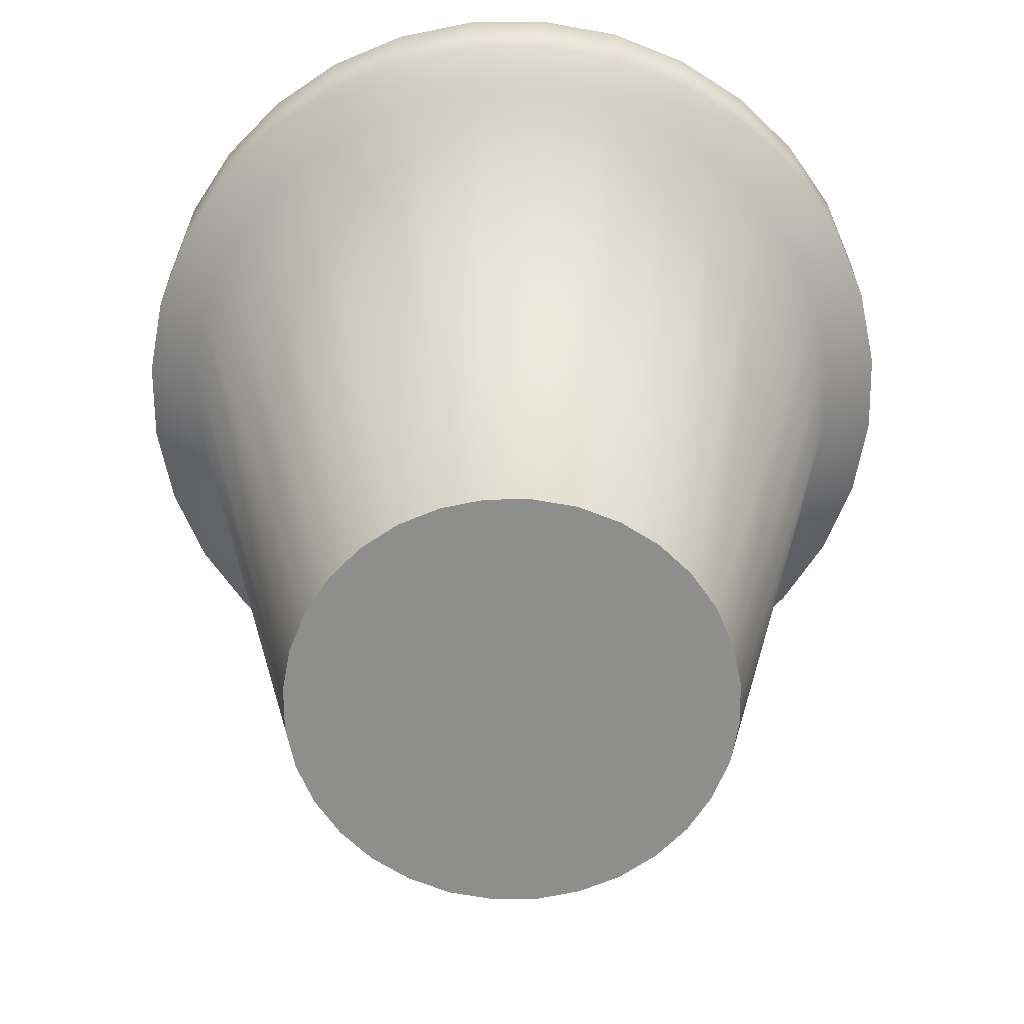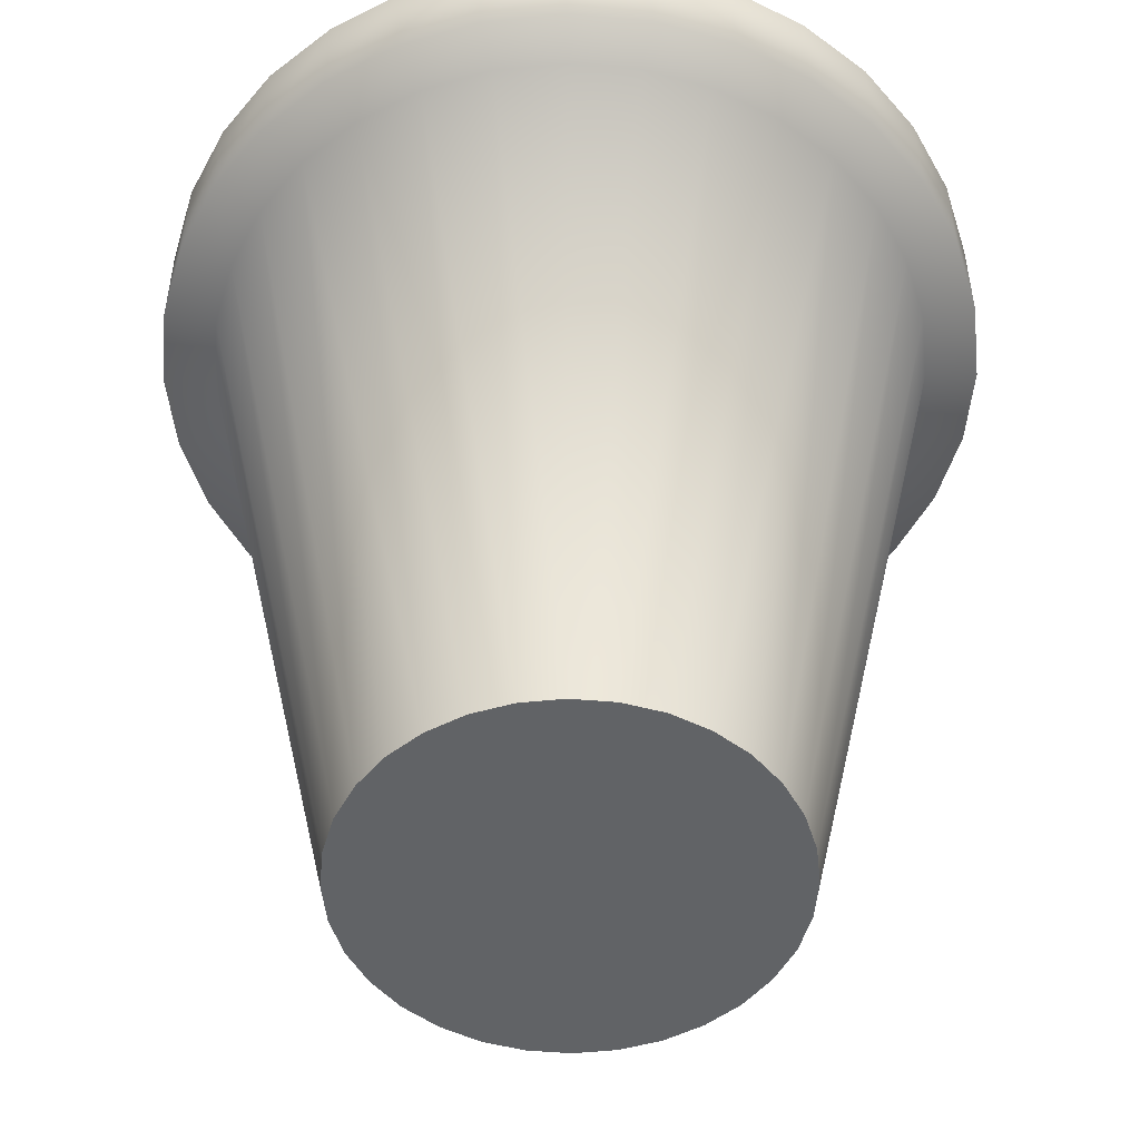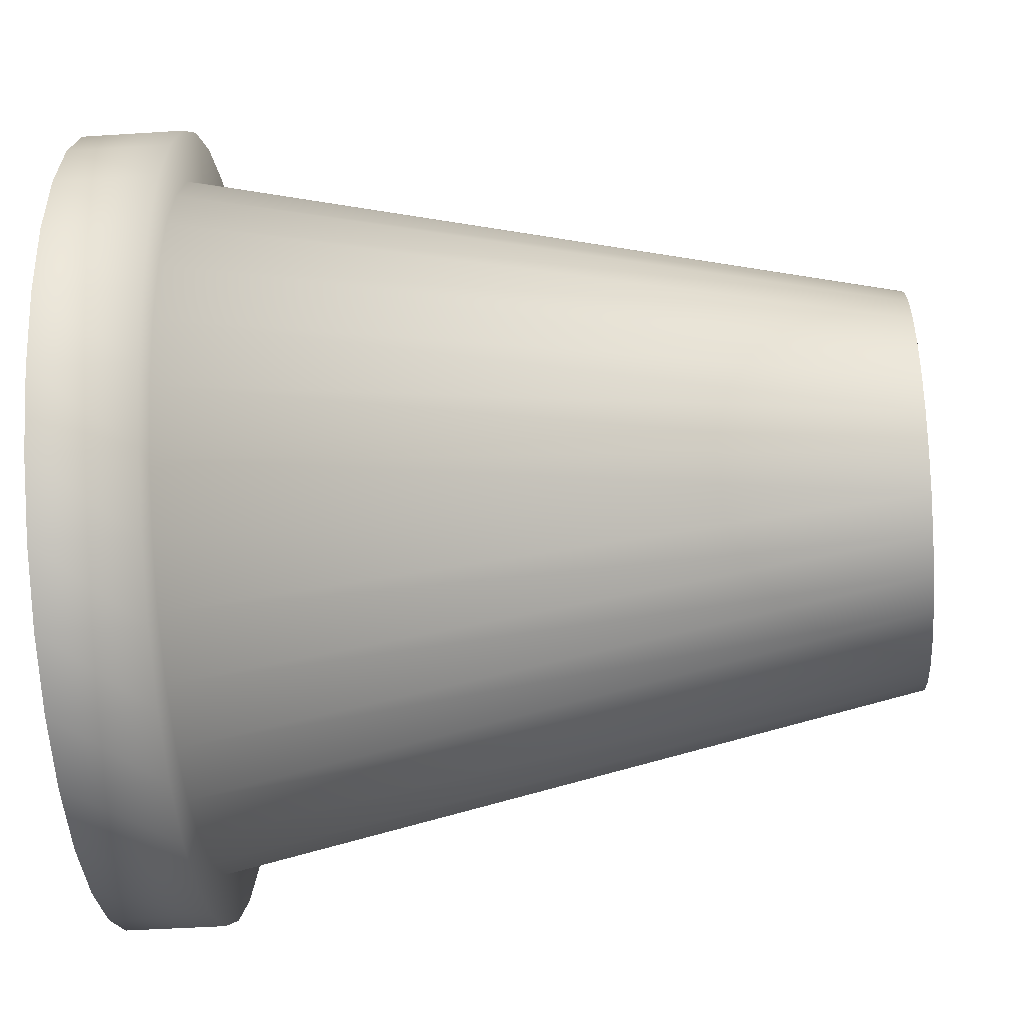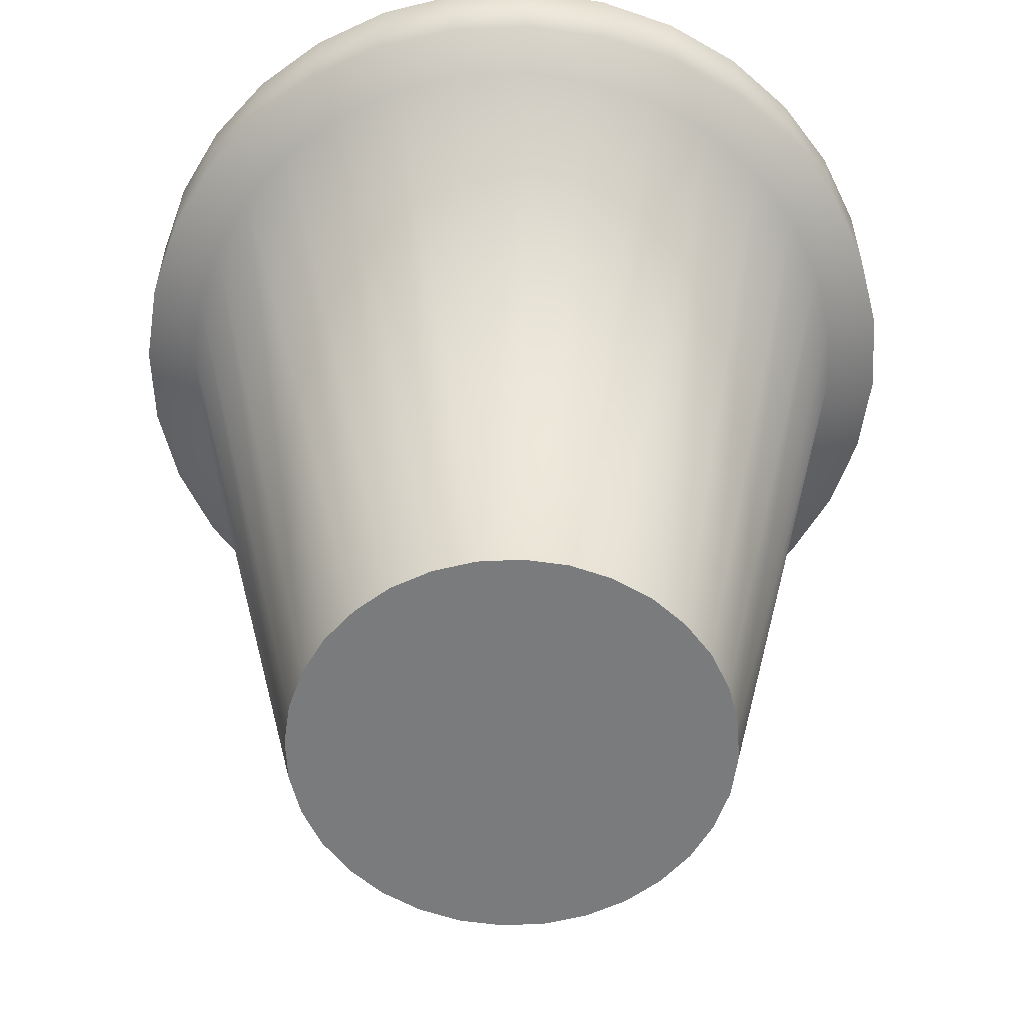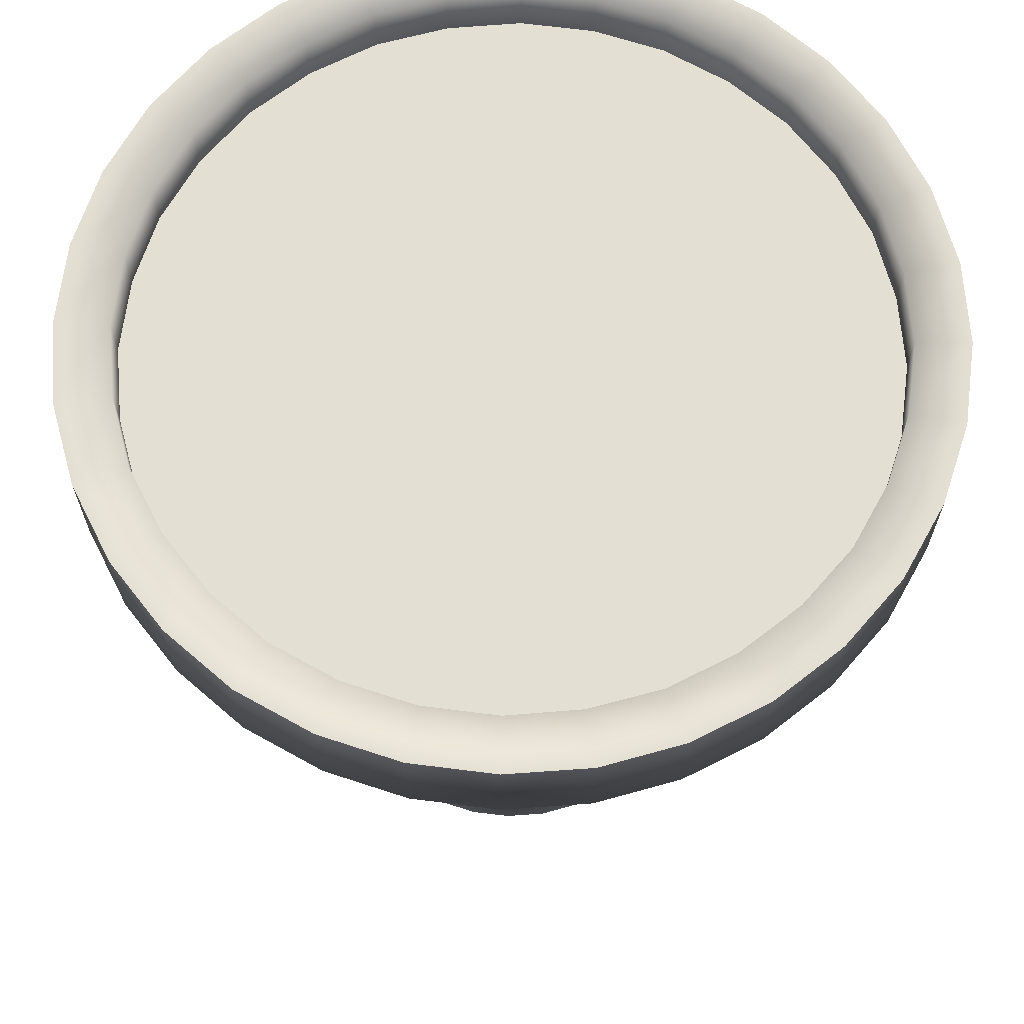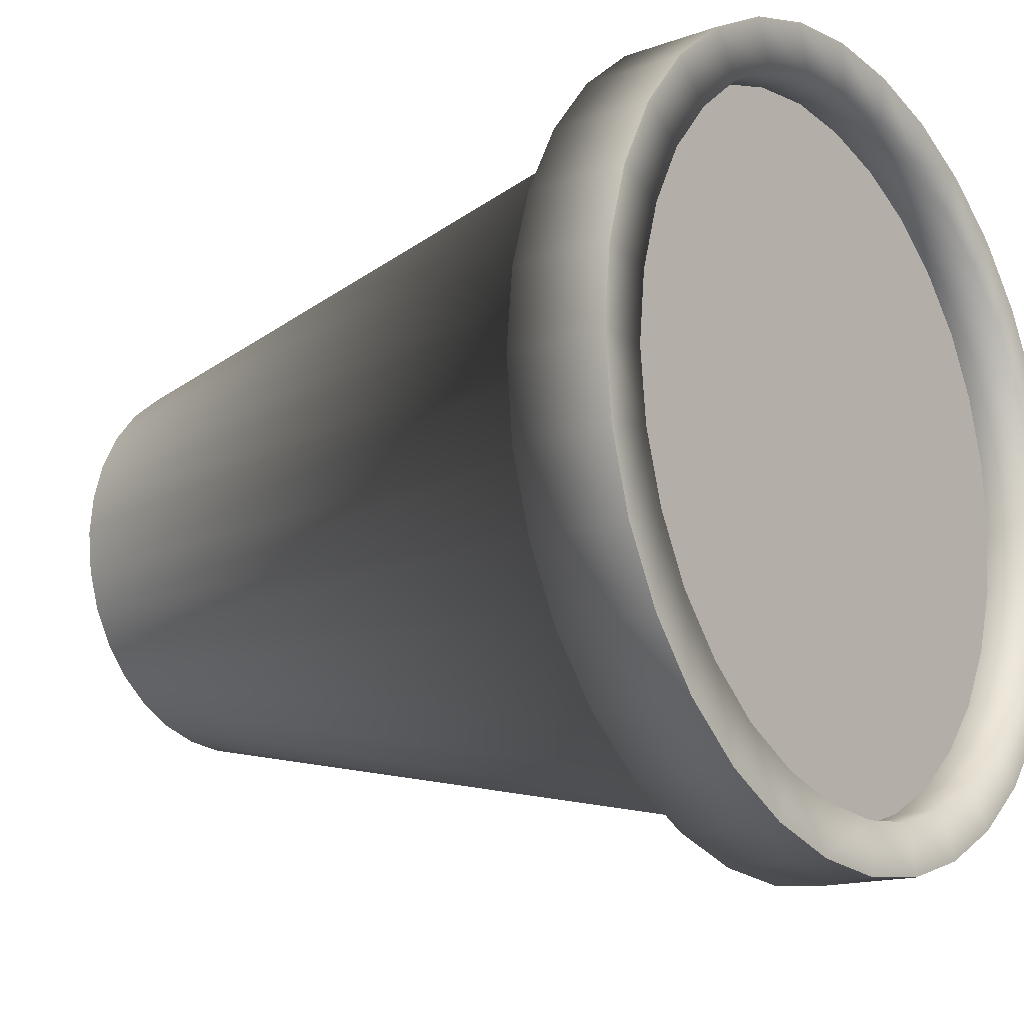
<metadata>
{"format":"obj","ext":"obj","renderer":"f3d","projection":"perspective","resolution":1024,"background":"white","views":[{"elev":-64.9,"azim":73.8,"up":"+Y"},{"elev":-50.8,"azim":45.5,"up":"+Y"},{"elev":-44.2,"azim":-85.7,"up":"+Z"},{"elev":-58.3,"azim":-126.4,"up":"+Y"},{"elev":67.1,"azim":35.1,"up":"+Y"},{"elev":-15.3,"azim":127.4,"up":"+Z"}]}
</metadata>
<code>
v 0.098 0.375 -0.49
v 0 0.375 -0.5
v 0 0.5 -0.5
v 0.098 0.5 -0.49
v -0.098 0.375 -0.49
v -0.098 0.5 -0.49
v 0.191 0.375 -0.462
v 0.191 0.5 -0.462
v -0.191 0.375 -0.462
v -0.191 0.5 -0.462
v 0.278 0.375 -0.416
v 0.278 0.5 -0.416
v -0.278 0.375 -0.416
v -0.278 0.5 -0.416
v 0.354 0.375 -0.354
v 0.354 0.5 -0.354
v -0.354 0.375 -0.354
v -0.354 0.5 -0.354
v 0.416 0.375 -0.278
v 0.416 0.5 -0.278
v -0.416 0.375 -0.278
v -0.416 0.5 -0.278
v 0.462 0.375 -0.191
v 0.462 0.5 -0.191
v -0.462 0.375 -0.191
v -0.462 0.5 -0.191
v 0.49 0.375 -0.098
v 0.49 0.5 -0.098
v -0.49 0.375 -0.098
v -0.49 0.5 -0.098
v 0.5 0.375 0
v 0.5 0.5 0
v -0.5 0.375 0
v -0.5 0.5 0
v 0.49 0.375 0.098
v 0.49 0.5 0.098
v -0.49 0.375 0.098
v -0.49 0.5 0.098
v 0.462 0.375 0.191
v 0.462 0.5 0.191
v -0.462 0.375 0.191
v -0.462 0.5 0.191
v -0.085 0.5 0.429
v 0 0.5 0.438
v -0.167 0.5 0.404
v 0.085 0.5 0.429
v -0.243 0.5 0.364
v 0.416 0.375 0.278
v 0.416 0.5 0.278
v -0.416 0.375 0.278
v -0.416 0.5 0.278
v 0.167 0.5 0.404
v -0.309 0.5 0.309
v 0.243 0.5 0.364
v -0.364 0.5 0.243
v 0.309 0.5 0.309
v -0.404 0.5 0.167
v 0.354 0.375 0.354
v 0.354 0.5 0.354
v -0.354 0.375 0.354
v -0.354 0.5 0.354
v 0.364 0.5 0.243
v -0.429 0.5 0.085
v 0.404 0.5 0.167
v -0.437 0.5 0
v 0.429 0.5 0.085
v -0.429 0.5 -0.085
v 0.278 0.375 0.416
v 0.278 0.5 0.416
v -0.278 0.375 0.416
v -0.278 0.5 0.416
v 0.438 0.5 0
v -0.404 0.5 -0.167
v 0.429 0.5 -0.085
v -0.364 0.5 -0.243
v 0.404 0.5 -0.167
v -0.309 0.5 -0.309
v 0.364 0.5 -0.243
v 0.191 0.375 0.462
v 0.191 0.5 0.462
v -0.191 0.375 0.462
v -0.191 0.5 0.462
v -0.243 0.5 -0.364
v 0.309 0.5 -0.309
v 0 0.5 -0.437
v 0.085 0.5 -0.429
v -0.167 0.5 -0.404
v 0.243 0.5 -0.364
v -0.085 0.5 -0.429
v 0.167 0.5 -0.404
v 0.098 0.375 0.49
v 0.098 0.5 0.49
v -0.098 0.375 0.49
v -0.098 0.5 0.49
v 0 0.375 0.5
v 0 0.5 0.5
v 0.049 -0.5 -0.245
v 0 -0.5 -0.25
v -0.049 -0.5 -0.245
v 0.096 -0.5 -0.231
v -0.096 -0.5 -0.231
v 0.139 -0.5 -0.208
v -0.139 -0.5 -0.208
v 0.177 -0.5 -0.177
v -0.177 -0.5 -0.177
v 0.208 -0.5 -0.139
v -0.208 -0.5 -0.139
v 0.231 -0.5 -0.096
v -0.231 -0.5 -0.096
v 0.245 -0.5 -0.049
v -0.245 -0.5 -0.049
v 0.25 -0.5 0
v -0.25 -0.5 0
v 0.245 -0.5 0.049
v -0.245 -0.5 0.049
v 0.231 -0.5 0.096
v -0.231 -0.5 0.096
v 0.208 -0.5 0.139
v -0.208 -0.5 0.139
v 0.177 -0.5 0.177
v -0.177 -0.5 0.177
v 0.139 -0.5 0.208
v -0.243 0.375 0.364
v -0.139 -0.5 0.208
v 0.096 -0.5 0.231
v -0.096 -0.5 0.231
v 0.049 -0.5 0.245
v -0.049 -0.5 0.245
v 0 -0.5 0.25
v 0.085 0.438 -0.429
v 0 0.438 -0.437
v 0.167 0.438 -0.404
v 0 0.438 0
v -0.085 0.438 -0.429
v 0.243 0.438 -0.364
v -0.167 0.438 -0.404
v 0.309 0.438 -0.309
v -0.243 0.438 -0.364
v 0.364 0.438 -0.243
v -0.309 0.438 -0.309
v 0.404 0.438 -0.167
v -0.364 0.438 -0.243
v 0.429 0.438 -0.085
v -0.404 0.438 -0.167
v 0.438 0.438 0
v -0.429 0.438 -0.085
v 0.429 0.438 0.085
v -0.437 0.438 0
v 0.404 0.438 0.167
v -0.429 0.438 0.085
v 0.364 0.438 0.243
v -0.404 0.438 0.167
v 0.309 0.438 0.309
v -0.364 0.438 0.243
v 0.243 0.438 0.364
v -0.309 0.438 0.309
v 0.167 0.438 0.404
v -0.243 0.438 0.364
v 0.085 0.438 0.429
v -0.167 0.438 0.404
v 0 0.438 0.438
v -0.085 0.438 0.429
v 0 -0.5 0
v -0.085 0.375 0.429
v 0 0.375 0.438
v -0.167 0.375 0.404
v 0.085 0.375 0.429
v 0.167 0.375 0.404
v -0.309 0.375 0.309
v 0.243 0.375 0.364
v -0.364 0.375 0.243
v 0.309 0.375 0.309
v -0.404 0.375 0.167
v 0.364 0.375 0.243
v -0.429 0.375 0.085
v 0.404 0.375 0.167
v -0.437 0.375 0
v 0.429 0.375 0.085
v -0.429 0.375 -0.085
v 0.438 0.375 0
v -0.404 0.375 -0.167
v 0.429 0.375 -0.085
v -0.364 0.375 -0.243
v 0.404 0.375 -0.167
v -0.309 0.375 -0.309
v 0.364 0.375 -0.243
v -0.243 0.375 -0.364
v 0.309 0.375 -0.309
v 0 0.375 -0.437
v 0.085 0.375 -0.429
v -0.167 0.375 -0.404
v 0.243 0.375 -0.364
v -0.085 0.375 -0.429
v 0.167 0.375 -0.404
g 1
f 1 2 3 4
f 7 1 4 8
f 8 12 11 7
f 12 16 15 11
f 16 20 19 15
f 20 24 23 19
f 24 28 27 23
f 28 32 31 27
f 32 36 35 31
f 36 40 39 35
f 40 49 48 39
f 49 59 58 48
f 59 69 68 58
f 69 80 79 68
f 80 92 91 79
f 92 96 95 91
f 96 94 93 95
f 94 82 81 93
f 82 71 70 81
f 71 61 60 70
f 61 51 50 60
f 51 42 41 50
f 42 38 37 41
f 38 34 33 37
f 34 30 29 33
f 30 26 25 29
f 26 22 21 25
f 22 18 17 21
f 18 14 13 17
f 14 10 9 13
f 2 5 6 3
f 10 6 5 9
f 108 110 163
f 121 119 163
f 102 104 163
f 122 125 163
f 113 111 163
f 126 124 163
f 107 105 163
f 128 126 163
f 103 101 163
f 127 129 163
f 111 109 163
f 112 114 163
f 105 103 163
f 125 127 163
f 118 120 163
f 104 106 163
f 115 113 163
f 100 102 163
f 124 121 163
f 116 118 163
f 106 108 163
f 101 99 163
f 129 128 163
f 99 98 163
f 120 122 163
f 117 115 163
f 110 112 163
f 119 117 163
f 109 107 163
f 132 135 88 90
f 147 149 64 66
f 137 139 78 84
f 136 134 89 87
f 150 148 65 63
f 156 154 55 53
f 143 145 72 74
f 151 153 56 62
f 131 130 86 85
f 142 140 77 75
f 139 141 76 78
f 157 159 46 52
f 130 132 90 86
f 149 151 62 64
f 152 150 63 57
f 146 144 73 67
f 145 147 66 72
f 154 152 57 55
f 162 160 45 43
f 155 157 52 54
f 140 138 83 77
f 141 143 74 76
f 144 142 75 73
f 161 162 43 44
f 148 146 67 65
f 135 137 84 88
f 159 161 44 46
f 138 136 87 83
f 158 156 53 47
f 134 131 85 89
f 153 155 54 56
f 160 158 47 45
f 114 116 163
f 98 97 163
f 97 100 163
f 85 86 4 3
f 14 83 87 10
f 10 87 89 6
f 43 94 96 44
f 1 7 194 190
f 6 89 85 3
f 12 88 84 16
f 62 49 40 64
f 8 90 88 12
f 18 77 83 14
f 22 75 77 18
f 78 20 16 84
f 26 73 75 22
f 76 24 20 78
f 30 67 73 26
f 74 28 24 76
f 34 65 67 30
f 46 92 80 52
f 38 63 65 34
f 66 36 32 72
f 42 57 63 38
f 94 43 45 82
f 44 96 92 46
f 40 36 66 64
f 61 53 55 51
f 56 59 49 62
f 71 47 53 61
f 54 69 59 56
f 71 82 45 47
f 52 80 69 54
f 51 55 57 42
f 74 72 32 28
f 189 190 97 98
f 190 194 100 97
f 194 192 102 100
f 192 188 104 102
f 104 188 186 106
f 106 186 184 108
f 108 184 182 110
f 110 182 180 112
f 180 178 114 112
f 178 176 116 114
f 176 174 118 116
f 174 172 120 118
f 120 172 170 122
f 122 170 168 125
f 125 168 167 127
f 127 167 165 129
f 165 164 128 129
f 164 166 126 128
f 166 123 124 126
f 123 169 121 124
f 121 169 171 119
f 119 171 173 117
f 117 173 175 115
f 115 175 177 113
f 177 179 111 113
f 179 181 109 111
f 181 183 107 109
f 183 185 105 107
f 105 185 187 103
f 103 187 191 101
f 99 193 189 98
f 101 191 193 99
f 1 190 189 2
f 191 187 13 9
f 193 191 9 5
f 164 165 95 93
f 189 193 5 2
f 11 15 188 192
f 39 48 174 176
f 192 194 7 11
f 187 185 17 13
f 185 183 21 17
f 186 188 15 19
f 183 181 25 21
f 184 186 19 23
f 181 179 29 25
f 182 184 23 27
f 179 177 33 29
f 167 168 79 91
f 177 175 37 33
f 178 180 31 35
f 41 37 175 173
f 166 164 93 81
f 91 95 165 167
f 178 35 39 176
f 60 50 171 169
f 48 58 172 174
f 70 60 169 123
f 58 68 170 172
f 166 81 70 123
f 68 79 168 170
f 173 171 50 41
f 182 27 31 180
f 4 86 90 8
g 2
f 131 133 130
f 130 133 132
f 132 133 135
f 135 133 137
f 137 133 139
f 139 133 141
f 141 133 143
f 143 133 145
f 145 133 147
f 147 133 149
f 149 133 151
f 151 133 153
f 153 133 155
f 155 133 157
f 157 133 159
f 159 133 161
f 161 133 162
f 162 133 160
f 160 133 158
f 158 133 156
f 156 133 154
f 154 133 152
f 152 133 150
f 150 133 148
f 148 133 146
f 146 133 144
f 144 133 142
f 142 133 140
f 140 133 138
f 138 133 136
f 136 133 134
f 134 133 131

</code>
